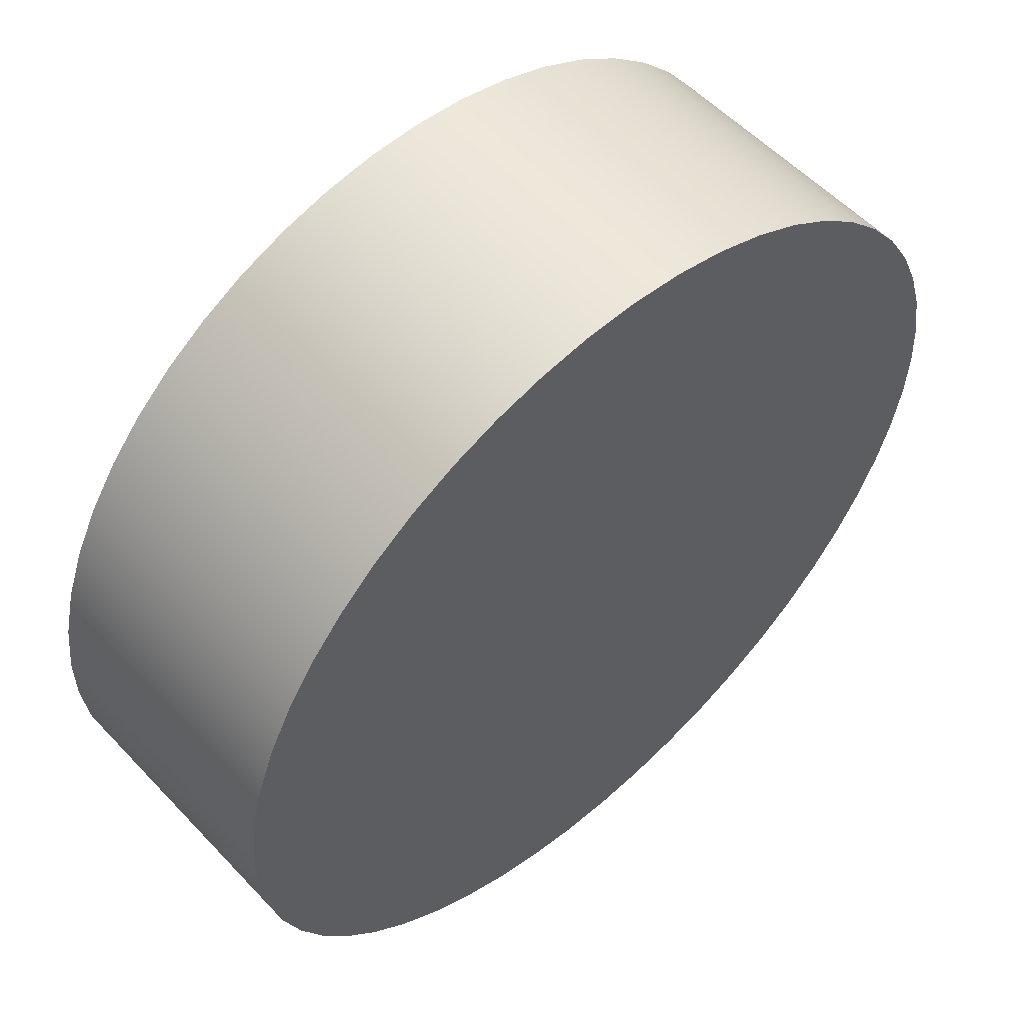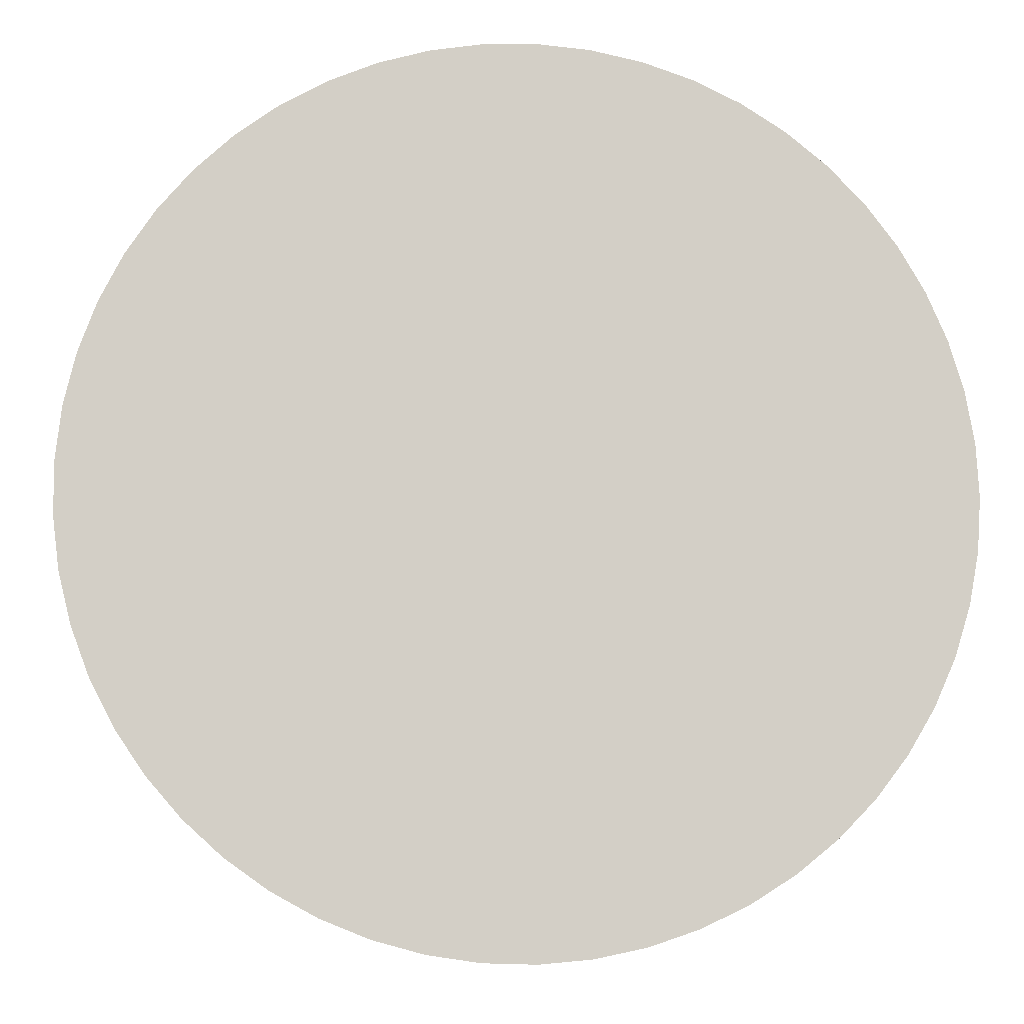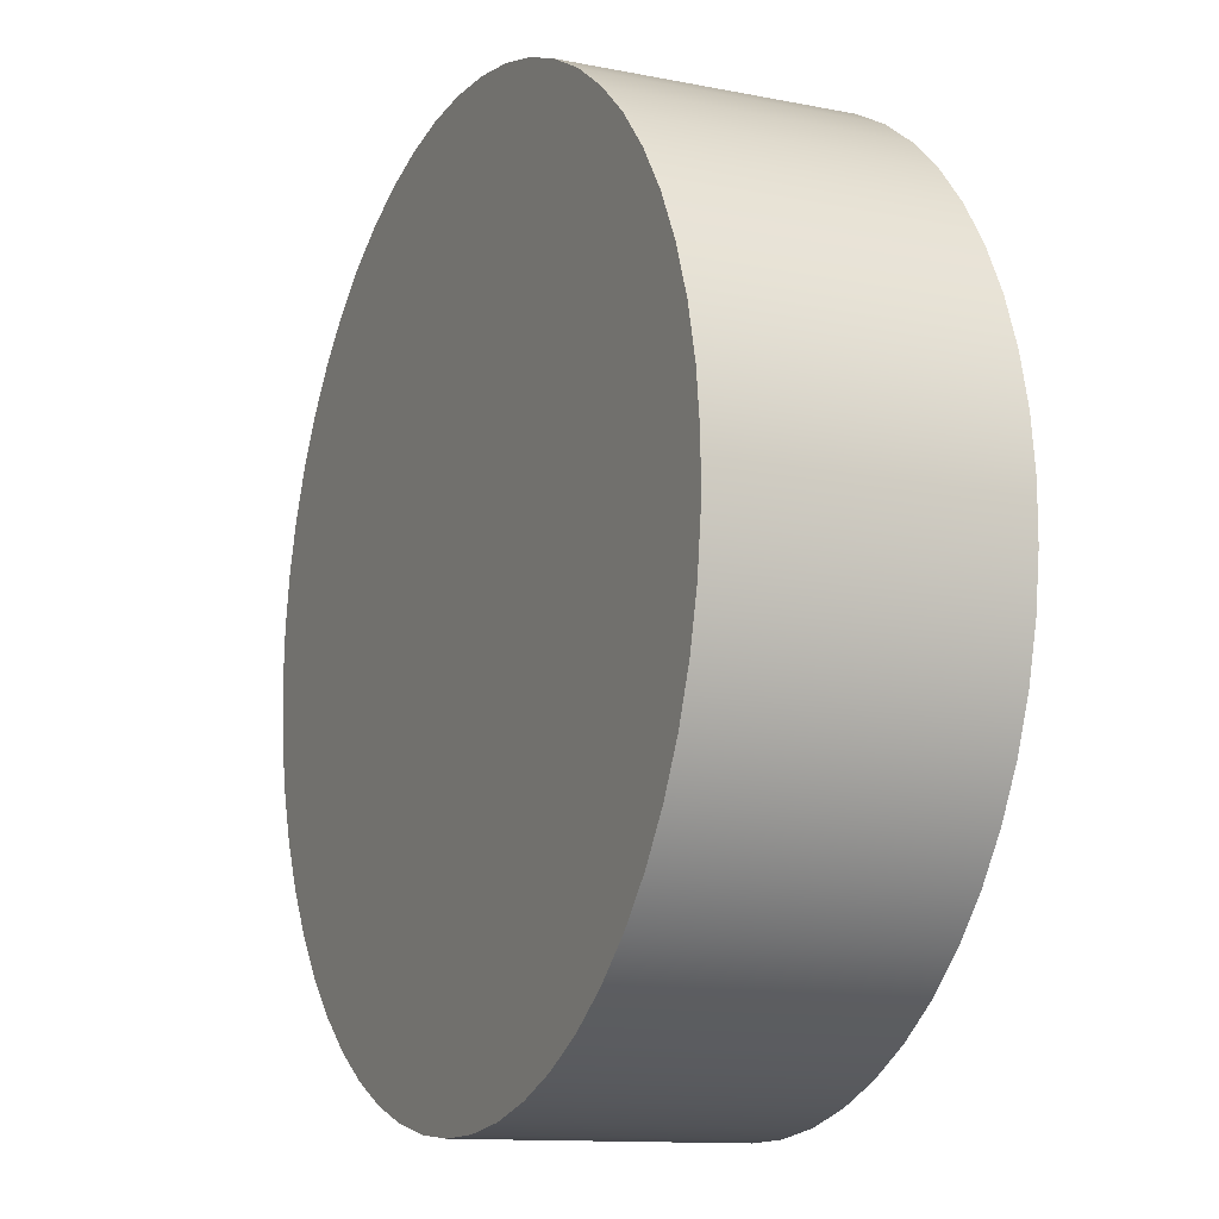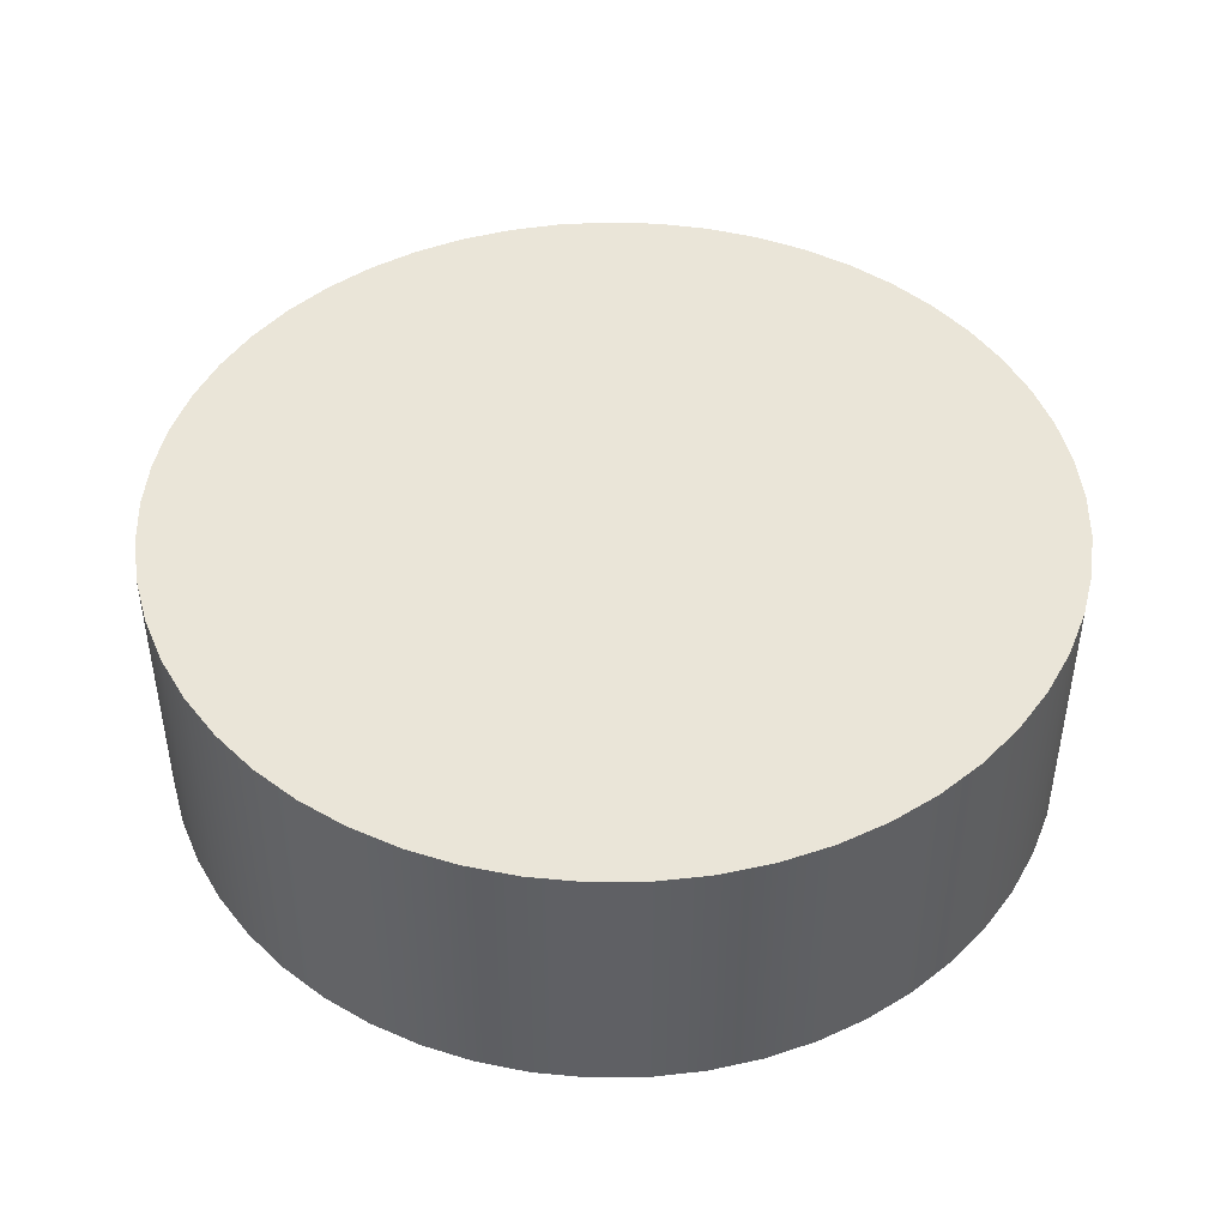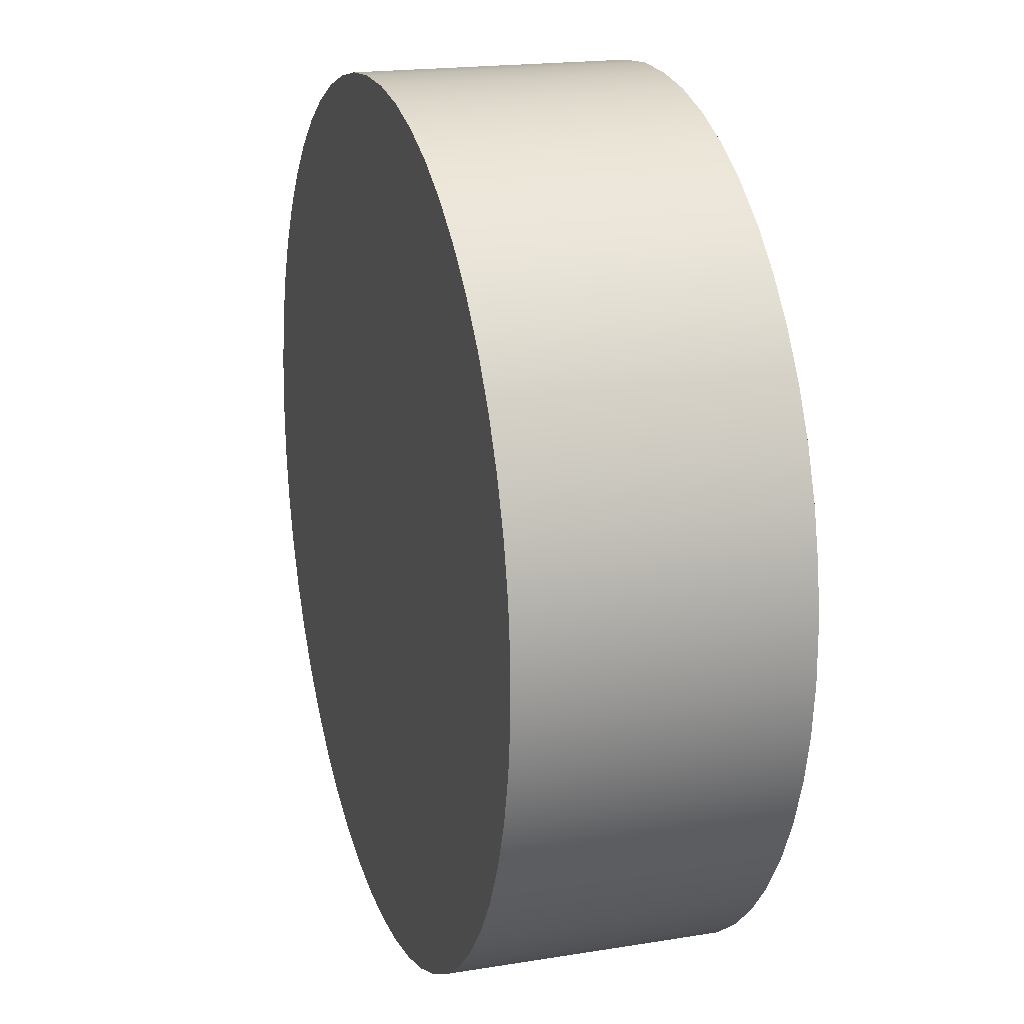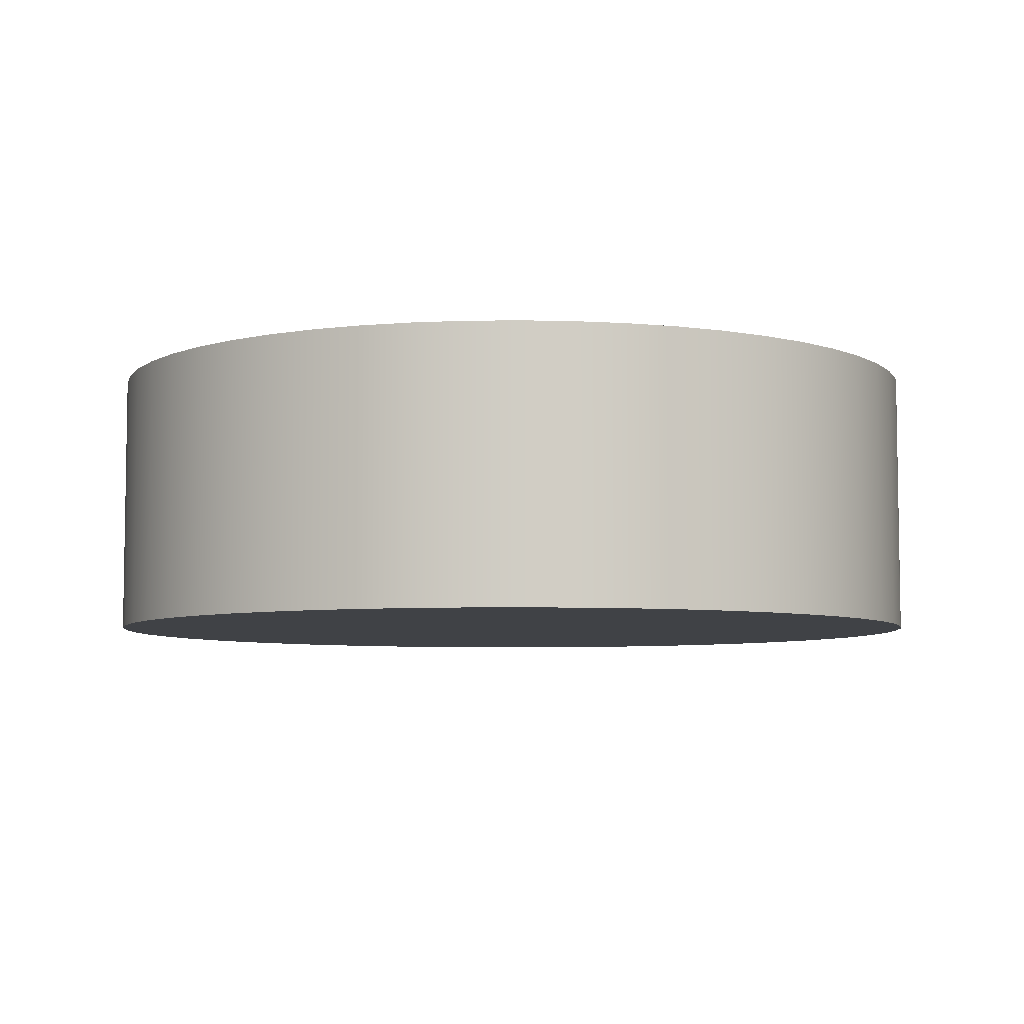
<metadata>
{"format":"obj","ext":"obj","renderer":"f3d","projection":"perspective","resolution":1024,"background":"white","views":[{"elev":55.3,"azim":137.7,"up":"+Y"},{"elev":-7.7,"azim":175.3,"up":"+Y"},{"elev":-12.1,"azim":64.8,"up":"+Y"},{"elev":45.4,"azim":14.7,"up":"+Z"},{"elev":18.9,"azim":72.8,"up":"+Y"},{"elev":-6.1,"azim":72.0,"up":"+Z"}]}
</metadata>
<code>
v 0.077 -0.0915 -0.015
v 0.06906 -0.09245 -0.015
v 0.069 -0.0915 -0.015
v 0.06906 -0.09055 -0.015
v 0.06922 -0.09338 -0.015
v 0.06922 -0.08962 -0.015
v 0.0695 -0.09429 -0.015
v 0.0695 -0.08871 -0.015
v 0.06988 -0.09515 -0.015
v 0.06988 -0.08785 -0.015
v 0.07036 -0.09597 -0.015
v 0.07036 -0.08703 -0.015
v 0.07094 -0.09672 -0.015
v 0.07094 -0.08628 -0.015
v 0.0716 -0.0974 -0.015
v 0.0716 -0.0856 -0.015
v 0.07234 -0.098 -0.015
v 0.07234 -0.085 -0.015
v 0.07314 -0.09851 -0.015
v 0.07314 -0.08449 -0.015
v 0.07399 -0.09891 -0.015
v 0.07399 -0.08409 -0.015
v 0.07489 -0.09922 -0.015
v 0.07489 -0.08378 -0.015
v 0.07582 -0.09941 -0.015
v 0.07582 -0.08359 -0.015
v 0.07676 -0.0995 -0.015
v 0.07676 -0.0835 -0.015
v 0.07771 -0.09947 -0.015
v 0.07771 -0.08353 -0.015
v 0.07865 -0.09933 -0.015
v 0.07865 -0.08367 -0.015
v 0.07956 -0.09908 -0.015
v 0.07956 -0.08392 -0.015
v 0.08044 -0.09872 -0.015
v 0.08044 -0.08428 -0.015
v 0.08127 -0.09826 -0.015
v 0.08127 -0.08474 -0.015
v 0.08204 -0.09771 -0.015
v 0.08204 -0.08529 -0.015
v 0.08274 -0.09707 -0.015
v 0.08274 -0.08593 -0.015
v 0.08336 -0.09635 -0.015
v 0.08336 -0.08665 -0.015
v 0.08389 -0.09557 -0.015
v 0.08389 -0.08743 -0.015
v 0.08432 -0.09473 -0.015
v 0.08432 -0.08828 -0.015
v 0.08465 -0.09384 -0.015
v 0.08465 -0.08916 -0.015
v 0.08487 -0.09292 -0.015
v 0.08487 -0.09008 -0.015
v 0.08499 -0.09197 -0.015
v 0.08499 -0.09103 -0.015
v 0.077 -0.0915 -0.02
v 0.06906 -0.09055 -0.02
v 0.069 -0.0915 -0.02
v 0.06906 -0.09245 -0.02
v 0.06922 -0.08962 -0.02
v 0.06922 -0.09338 -0.02
v 0.0695 -0.08871 -0.02
v 0.0695 -0.09429 -0.02
v 0.06988 -0.08785 -0.02
v 0.06988 -0.09515 -0.02
v 0.07036 -0.08703 -0.02
v 0.07036 -0.09597 -0.02
v 0.07094 -0.08628 -0.02
v 0.07094 -0.09672 -0.02
v 0.0716 -0.0856 -0.02
v 0.0716 -0.0974 -0.02
v 0.07234 -0.085 -0.02
v 0.07234 -0.098 -0.02
v 0.07314 -0.08449 -0.02
v 0.07314 -0.09851 -0.02
v 0.07399 -0.08409 -0.02
v 0.07399 -0.09891 -0.02
v 0.07489 -0.08378 -0.02
v 0.07489 -0.09922 -0.02
v 0.07582 -0.08359 -0.02
v 0.07582 -0.09941 -0.02
v 0.07676 -0.0835 -0.02
v 0.07676 -0.0995 -0.02
v 0.07771 -0.08353 -0.02
v 0.07771 -0.09947 -0.02
v 0.07865 -0.08367 -0.02
v 0.07865 -0.09933 -0.02
v 0.07956 -0.08392 -0.02
v 0.07956 -0.09908 -0.02
v 0.08044 -0.08428 -0.02
v 0.08044 -0.09872 -0.02
v 0.08127 -0.08474 -0.02
v 0.08127 -0.09826 -0.02
v 0.08204 -0.08529 -0.02
v 0.08204 -0.09771 -0.02
v 0.08274 -0.08593 -0.02
v 0.08274 -0.09707 -0.02
v 0.08336 -0.08665 -0.02
v 0.08336 -0.09635 -0.02
v 0.08389 -0.08743 -0.02
v 0.08389 -0.09557 -0.02
v 0.08432 -0.08828 -0.02
v 0.08432 -0.09473 -0.02
v 0.08465 -0.08916 -0.02
v 0.08465 -0.09384 -0.02
v 0.08487 -0.09008 -0.02
v 0.08487 -0.09292 -0.02
v 0.08499 -0.09103 -0.02
v 0.08499 -0.09197 -0.02
v 0.06906 -0.09055 -0.02
v 0.06906 -0.09055 -0.015
v 0.069 -0.0915 -0.02
v 0.06922 -0.08962 -0.015
v 0.069 -0.0915 -0.015
v 0.06922 -0.08962 -0.02
v 0.06906 -0.09245 -0.02
v 0.0695 -0.08871 -0.015
v 0.06906 -0.09245 -0.015
v 0.0695 -0.08871 -0.02
v 0.06922 -0.09338 -0.02
v 0.0695 -0.08871 -0.02
v 0.06988 -0.08785 -0.015
v 0.0695 -0.08871 -0.015
v 0.06922 -0.09338 -0.015
v 0.06988 -0.08785 -0.02
v 0.0695 -0.09429 -0.02
v 0.07036 -0.08703 -0.015
v 0.0695 -0.09429 -0.015
v 0.07036 -0.08703 -0.02
v 0.06988 -0.09515 -0.02
v 0.07094 -0.08628 -0.015
v 0.06988 -0.09515 -0.015
v 0.07094 -0.08628 -0.02
v 0.07036 -0.09597 -0.02
v 0.0716 -0.0856 -0.015
v 0.07036 -0.09597 -0.02
v 0.06988 -0.09515 -0.015
v 0.07036 -0.09597 -0.015
v 0.0716 -0.0856 -0.02
v 0.07094 -0.09672 -0.02
v 0.07234 -0.085 -0.015
v 0.07094 -0.09672 -0.015
v 0.07234 -0.085 -0.02
v 0.0716 -0.0974 -0.02
v 0.07314 -0.08449 -0.015
v 0.0716 -0.0974 -0.015
v 0.07314 -0.08449 -0.02
v 0.07234 -0.098 -0.02
v 0.07399 -0.08409 -0.015
v 0.07234 -0.098 -0.015
v 0.07399 -0.08409 -0.02
v 0.07314 -0.09851 -0.02
v 0.07489 -0.08378 -0.015
v 0.07314 -0.09851 -0.015
v 0.07489 -0.08378 -0.02
v 0.07399 -0.09891 -0.02
v 0.07582 -0.08359 -0.015
v 0.07399 -0.09891 -0.015
v 0.07582 -0.08359 -0.02
v 0.07489 -0.09922 -0.02
v 0.07676 -0.0835 -0.015
v 0.07489 -0.09922 -0.015
v 0.07676 -0.0835 -0.02
v 0.07582 -0.09941 -0.02
v 0.07676 -0.0835 -0.02
v 0.07771 -0.08353 -0.015
v 0.07676 -0.0835 -0.015
v 0.07582 -0.09941 -0.015
v 0.07771 -0.08353 -0.02
v 0.07676 -0.0995 -0.02
v 0.07865 -0.08367 -0.015
v 0.07676 -0.0995 -0.015
v 0.07865 -0.08367 -0.02
v 0.07771 -0.09947 -0.02
v 0.07956 -0.08392 -0.015
v 0.07771 -0.09947 -0.015
v 0.07956 -0.08392 -0.02
v 0.07865 -0.09933 -0.02
v 0.08044 -0.08428 -0.015
v 0.07865 -0.09933 -0.015
v 0.08044 -0.08428 -0.02
v 0.07865 -0.09933 -0.02
v 0.07865 -0.09933 -0.015
v 0.07956 -0.09908 -0.02
v 0.08127 -0.08474 -0.015
v 0.07956 -0.09908 -0.015
v 0.08127 -0.08474 -0.02
v 0.08044 -0.09872 -0.02
v 0.08204 -0.08529 -0.015
v 0.08044 -0.09872 -0.015
v 0.08204 -0.08529 -0.02
v 0.08127 -0.09826 -0.02
v 0.08274 -0.08593 -0.015
v 0.08127 -0.09826 -0.015
v 0.08274 -0.08593 -0.02
v 0.08204 -0.09771 -0.02
v 0.08336 -0.08665 -0.015
v 0.08204 -0.09771 -0.015
v 0.08336 -0.08665 -0.02
v 0.08274 -0.09707 -0.02
v 0.08389 -0.08743 -0.015
v 0.08274 -0.09707 -0.015
v 0.08389 -0.08743 -0.02
v 0.08336 -0.09635 -0.02
v 0.08432 -0.08828 -0.015
v 0.08336 -0.09635 -0.015
v 0.08432 -0.08828 -0.02
v 0.08389 -0.09557 -0.02
v 0.08465 -0.08916 -0.015
v 0.08389 -0.09557 -0.015
v 0.08465 -0.08916 -0.02
v 0.08465 -0.08916 -0.015
v 0.08432 -0.08828 -0.02
v 0.08432 -0.09473 -0.02
v 0.08487 -0.09008 -0.015
v 0.08432 -0.09473 -0.015
v 0.08487 -0.09008 -0.02
v 0.08465 -0.09384 -0.02
v 0.08499 -0.09103 -0.015
v 0.08465 -0.09384 -0.015
v 0.08499 -0.09103 -0.02
v 0.08487 -0.09292 -0.02
v 0.08499 -0.09197 -0.015
v 0.08487 -0.09292 -0.015
v 0.08499 -0.09197 -0.02
f 1 3 2
f 4 3 1
f 1 2 5
f 4 1 6
f 1 5 7
f 1 8 6
f 9 1 7
f 1 10 8
f 1 9 11
f 10 1 12
f 1 11 13
f 1 14 12
f 15 1 13
f 1 16 14
f 1 15 17
f 16 1 18
f 1 17 19
f 1 20 18
f 21 1 19
f 1 22 20
f 1 21 23
f 22 1 24
f 1 23 25
f 1 26 24
f 27 1 25
f 1 28 26
f 1 27 29
f 28 1 30
f 1 29 31
f 1 32 30
f 33 1 31
f 1 34 32
f 1 33 35
f 34 1 36
f 1 35 37
f 1 38 36
f 39 1 37
f 1 40 38
f 1 39 41
f 40 1 42
f 1 41 43
f 1 44 42
f 45 1 43
f 1 46 44
f 1 45 47
f 46 1 48
f 1 47 49
f 1 50 48
f 51 1 49
f 1 52 50
f 1 51 53
f 52 1 54
f 1 53 54
f 55 57 56
f 58 57 55
f 55 56 59
f 58 55 60
f 55 59 61
f 55 62 60
f 63 55 61
f 55 64 62
f 55 63 65
f 64 55 66
f 55 65 67
f 55 68 66
f 69 55 67
f 55 70 68
f 55 69 71
f 70 55 72
f 55 71 73
f 55 74 72
f 75 55 73
f 55 76 74
f 55 75 77
f 76 55 78
f 55 77 79
f 55 80 78
f 81 55 79
f 55 82 80
f 55 81 83
f 82 55 84
f 55 83 85
f 55 86 84
f 87 55 85
f 55 88 86
f 55 87 89
f 88 55 90
f 55 89 91
f 55 92 90
f 93 55 91
f 55 94 92
f 55 93 95
f 94 55 96
f 55 95 97
f 55 98 96
f 99 55 97
f 55 100 98
f 55 99 101
f 100 55 102
f 55 101 103
f 55 104 102
f 105 55 103
f 55 106 104
f 55 105 107
f 106 55 108
f 55 107 108
f 109 111 110
f 109 110 112
f 111 113 110
f 114 109 112
f 111 115 113
f 114 112 116
f 115 117 113
f 118 114 116
f 115 119 117
f 120 122 121
f 119 123 117
f 124 120 121
f 119 125 123
f 124 121 126
f 125 127 123
f 128 124 126
f 125 129 127
f 128 126 130
f 129 131 127
f 132 128 130
f 129 133 131
f 132 130 134
f 135 137 136
f 138 132 134
f 135 139 137
f 138 134 140
f 139 141 137
f 142 138 140
f 139 143 141
f 142 140 144
f 143 145 141
f 146 142 144
f 143 147 145
f 146 144 148
f 147 149 145
f 150 146 148
f 147 151 149
f 150 148 152
f 151 153 149
f 154 150 152
f 151 155 153
f 154 152 156
f 155 157 153
f 158 154 156
f 155 159 157
f 158 156 160
f 159 161 157
f 162 158 160
f 159 163 161
f 164 166 165
f 163 167 161
f 168 164 165
f 163 169 167
f 168 165 170
f 169 171 167
f 172 168 170
f 169 173 171
f 172 170 174
f 173 175 171
f 176 172 174
f 173 177 175
f 176 174 178
f 177 179 175
f 180 176 178
f 181 183 182
f 180 178 184
f 183 185 182
f 186 180 184
f 183 187 185
f 186 184 188
f 187 189 185
f 190 186 188
f 187 191 189
f 190 188 192
f 191 193 189
f 194 190 192
f 191 195 193
f 194 192 196
f 195 197 193
f 198 194 196
f 195 199 197
f 198 196 200
f 199 201 197
f 202 198 200
f 199 203 201
f 202 200 204
f 203 205 201
f 206 202 204
f 203 207 205
f 206 204 208
f 207 209 205
f 210 212 211
f 207 213 209
f 210 211 214
f 213 215 209
f 216 210 214
f 213 217 215
f 216 214 218
f 217 219 215
f 220 216 218
f 217 221 219
f 220 218 222
f 221 223 219
f 224 220 222
f 221 224 223
f 224 222 223

</code>
